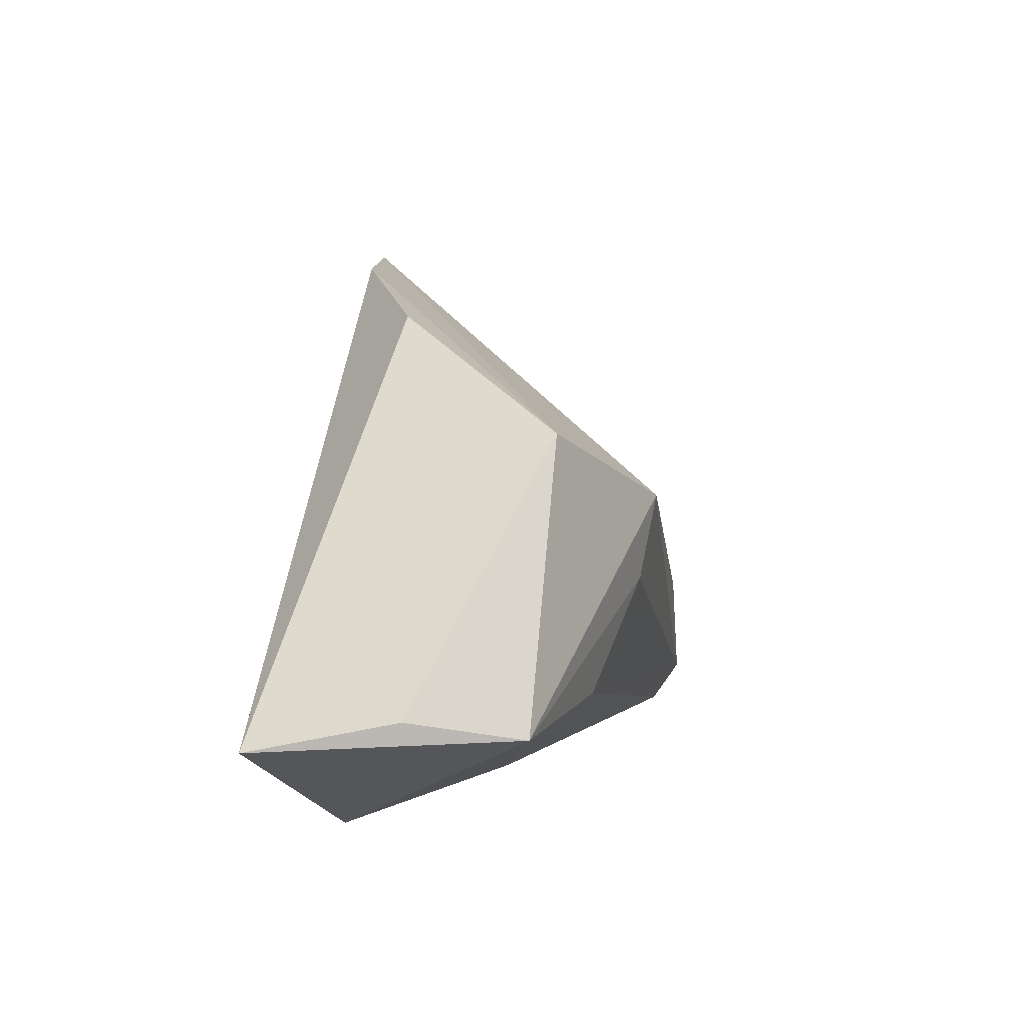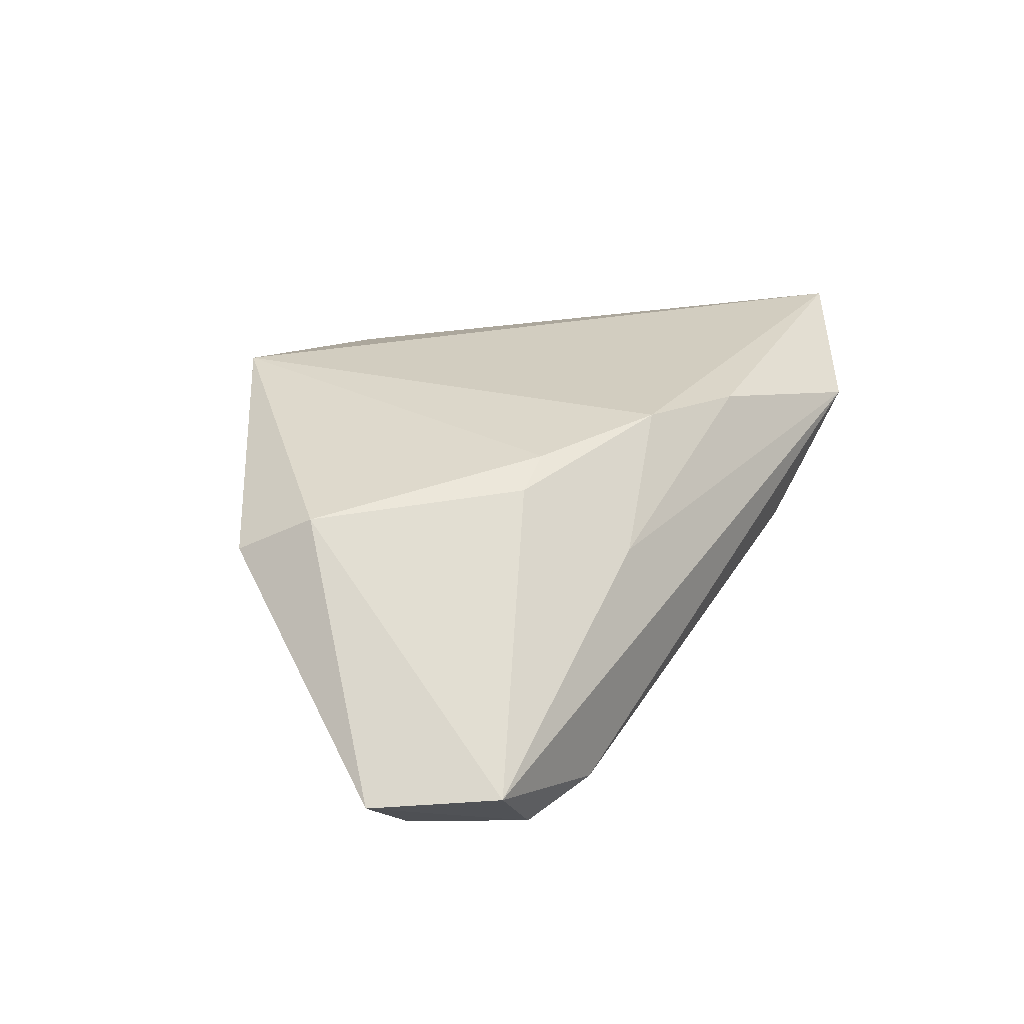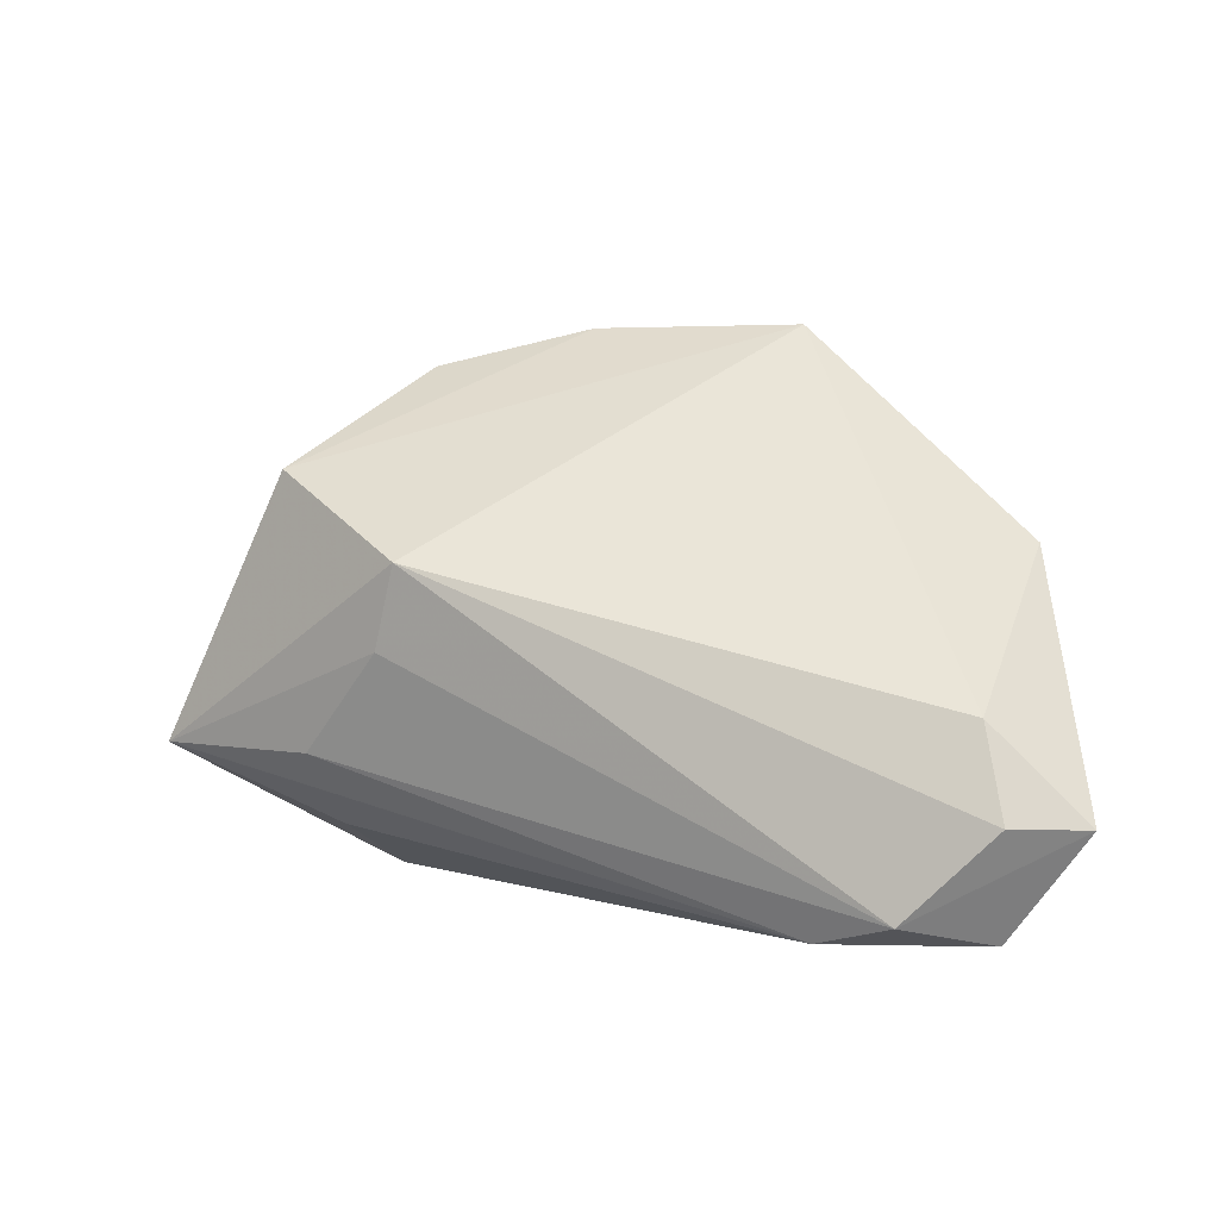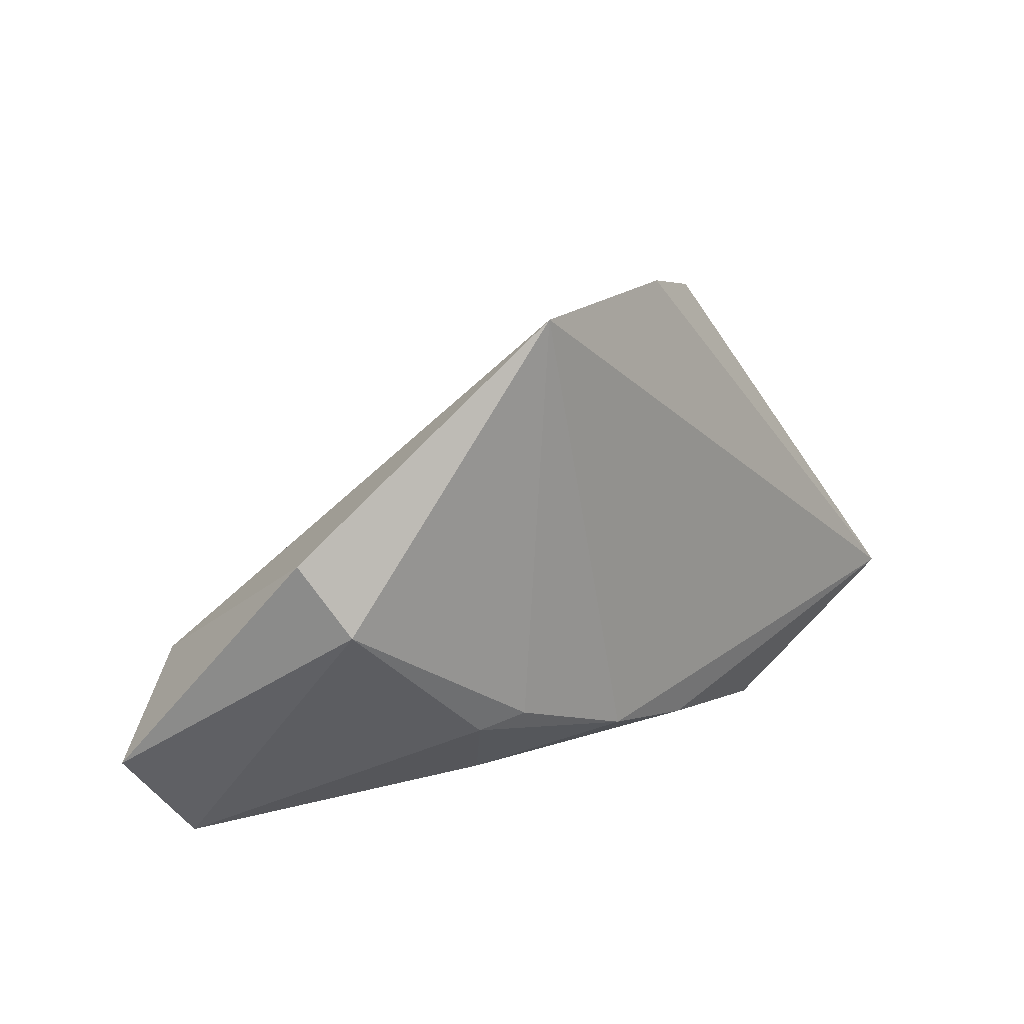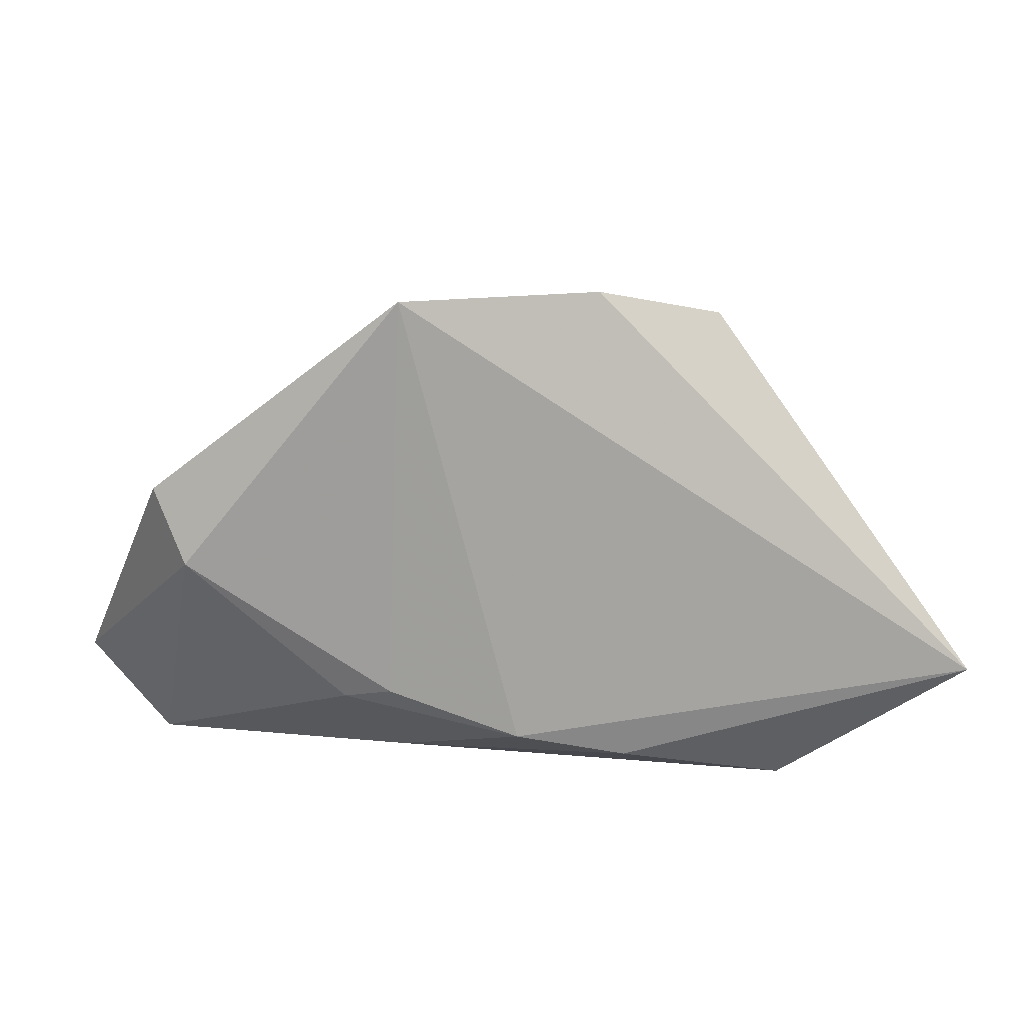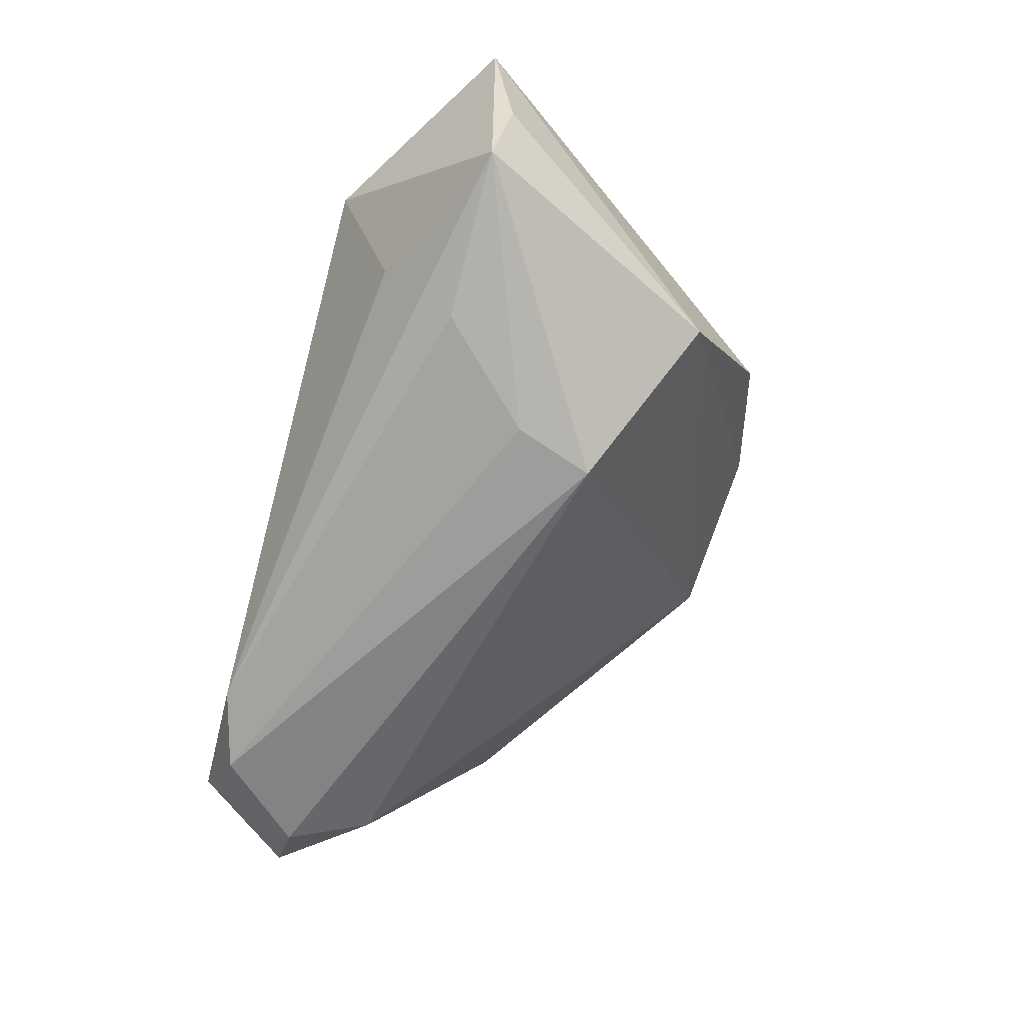
<metadata>
{"format":"obj","ext":"obj","renderer":"f3d","projection":"perspective","resolution":1024,"background":"white","views":[{"elev":10.3,"azim":99.4,"up":"+Y"},{"elev":23.9,"azim":-54.2,"up":"+Z"},{"elev":3.0,"azim":-157.9,"up":"+Y"},{"elev":19.4,"azim":-47.3,"up":"+Y"},{"elev":16.9,"azim":-7.0,"up":"+Y"},{"elev":-66.1,"azim":75.4,"up":"+Z"}]}
</metadata>
<code>
v -0.06133 -0.01473 -0.0145
v 0.03027 -0.01988 -0.007236
v 0.006948 0.04036 0.01506
v -0.02641 -0.01307 0.01446
v -0.02064 -0.01176 0.01697
v -0.0466 0.005493 0.01284
v 0.02447 0.03559 0.006365
v -0.01888 0.04046 0.01929
v 0.0151 0.01231 -0.024
v -0.05045 0.01444 0.00783
v -0.03226 -0.02773 -0.01974
v -0.0513 -0.02773 -0.01366
v 0.05713 -0.01153 0.01929
v -0.05009 -0.003208 -0.01764
v 0.05369 -0.008031 0.001102
v 0.03478 0.02279 -0.01387
v -0.01818 -0.024 0.005953
v -0.04208 -0.02496 -0.02245
v 0.02973 -0.01027 -0.01776
v 0.0329 -0.02773 0.01324
v -0.004048 -0.0182 0.01898
v 0.0105 -0.02186 0.01803
v 0.01828 0.002087 -0.02234
v -0.05315 -0.01421 -0.02076
v 0.05125 -0.01019 -0.0132
f 13 8 21
f 7 13 16
f 16 13 15
f 15 25 16
f 13 25 15
f 16 25 9
f 9 8 16
f 9 14 8
f 3 8 13
f 13 7 3
f 16 8 3
f 3 7 16
f 5 21 8
f 8 6 5
f 10 6 8
f 8 14 10
f 1 6 10
f 10 14 1
f 13 21 22
f 21 17 22
f 14 9 24
f 9 18 24
f 1 14 24
f 24 18 1
f 4 17 21
f 21 5 4
f 4 5 6
f 20 22 17
f 13 22 20
f 20 25 13
f 23 18 9
f 23 19 18
f 23 9 25
f 25 19 23
f 12 20 17
f 1 18 12
f 17 4 12
f 12 6 1
f 12 4 6
f 11 19 25
f 18 19 11
f 11 12 18
f 20 12 11
f 25 20 2
f 2 11 25
f 20 11 2

</code>
